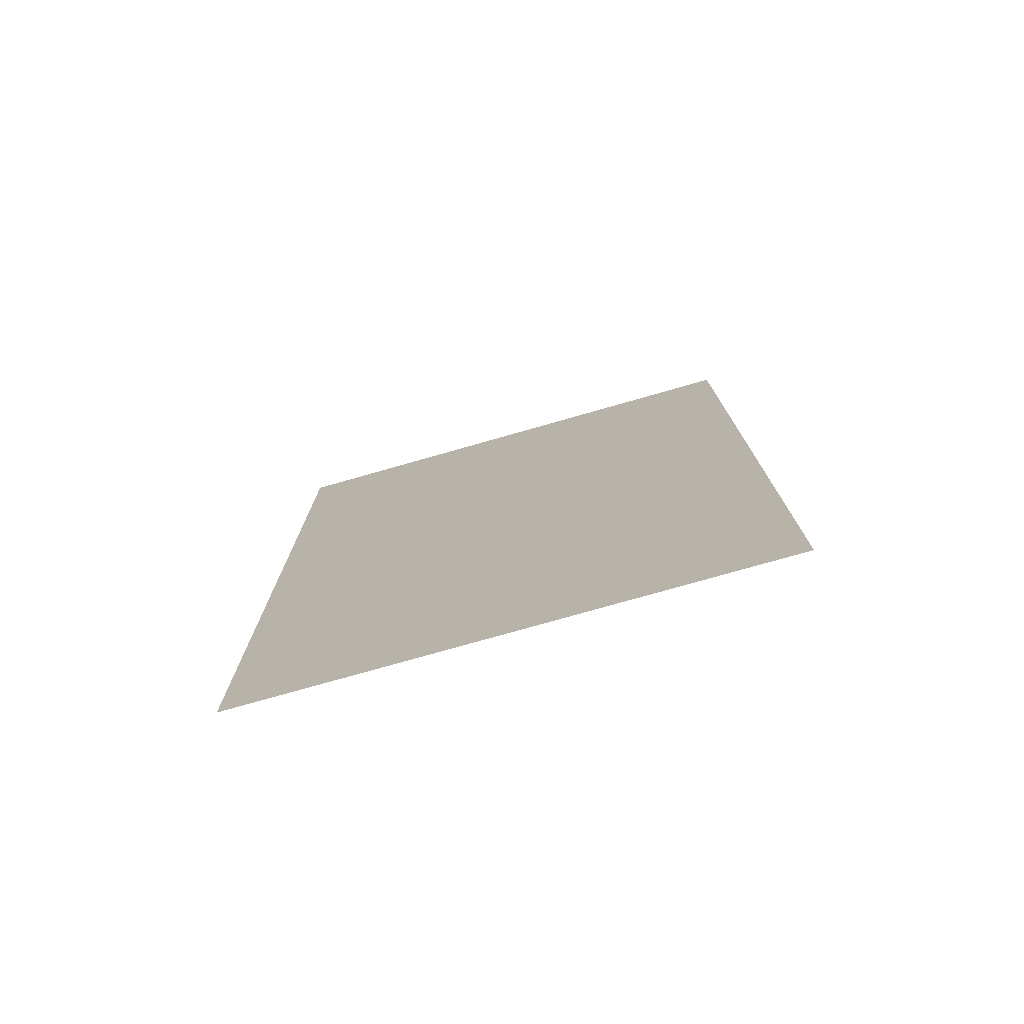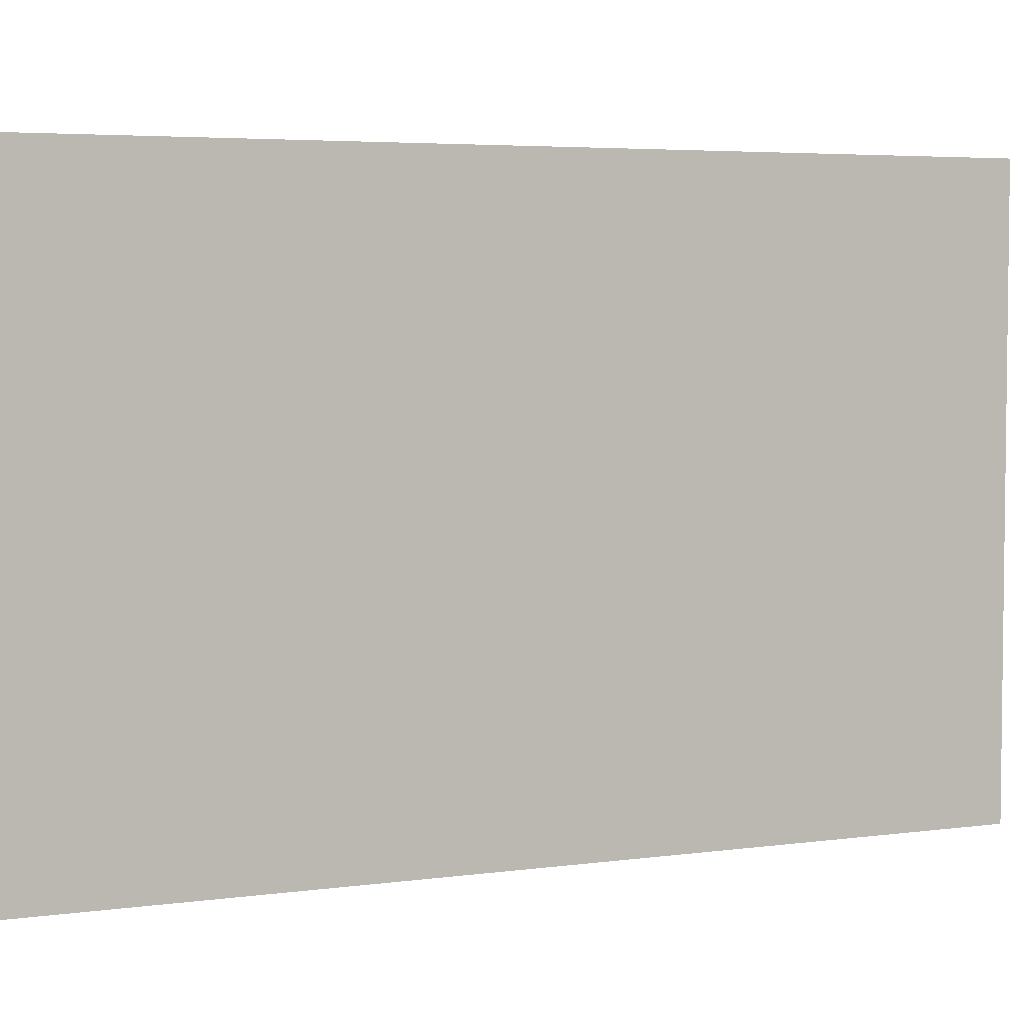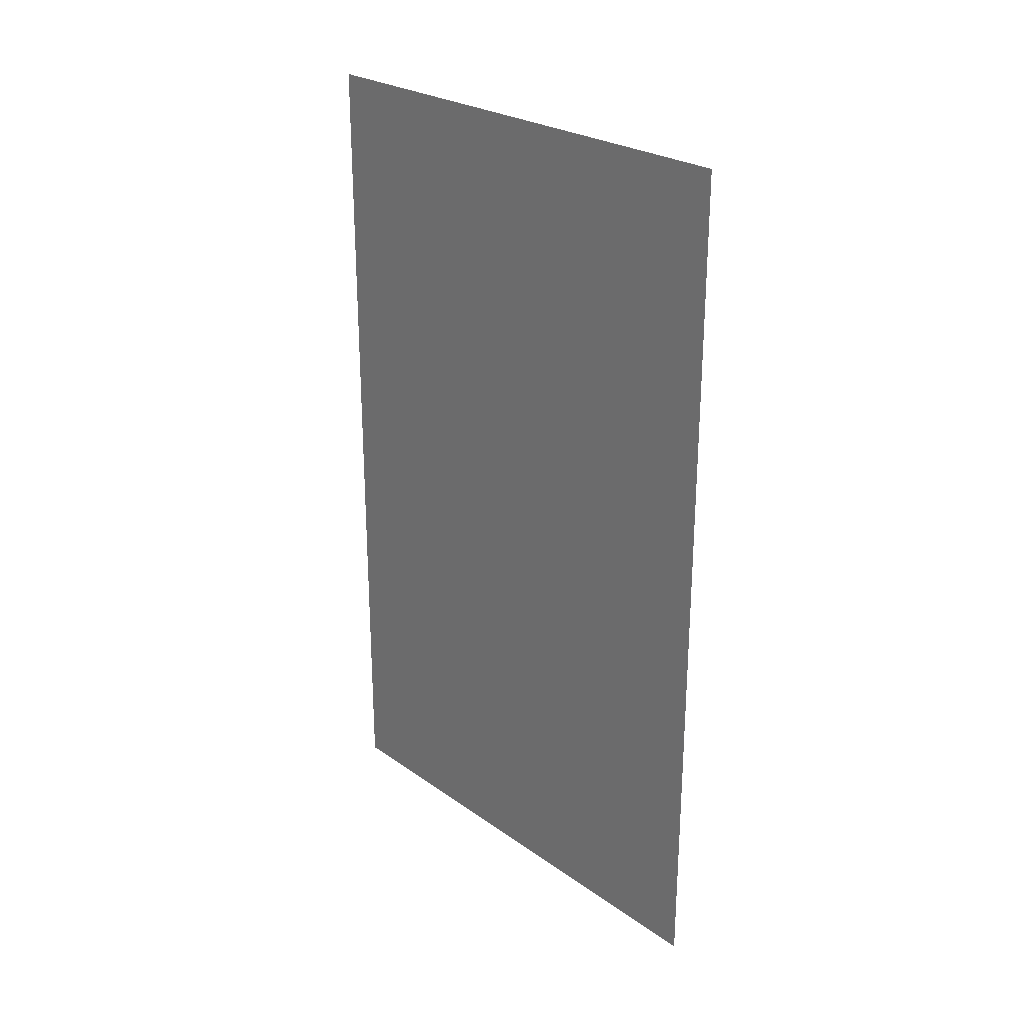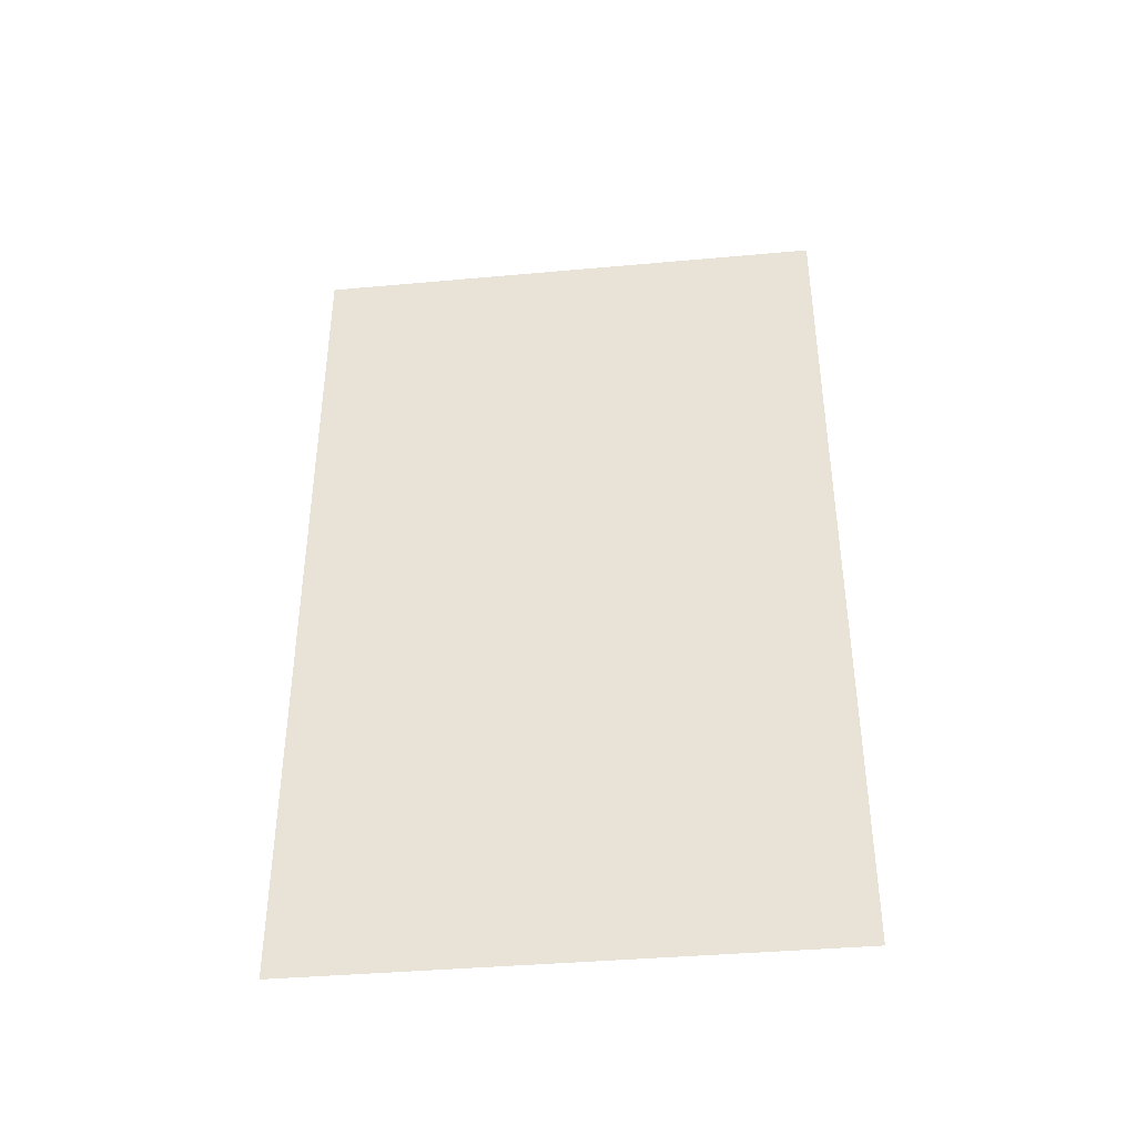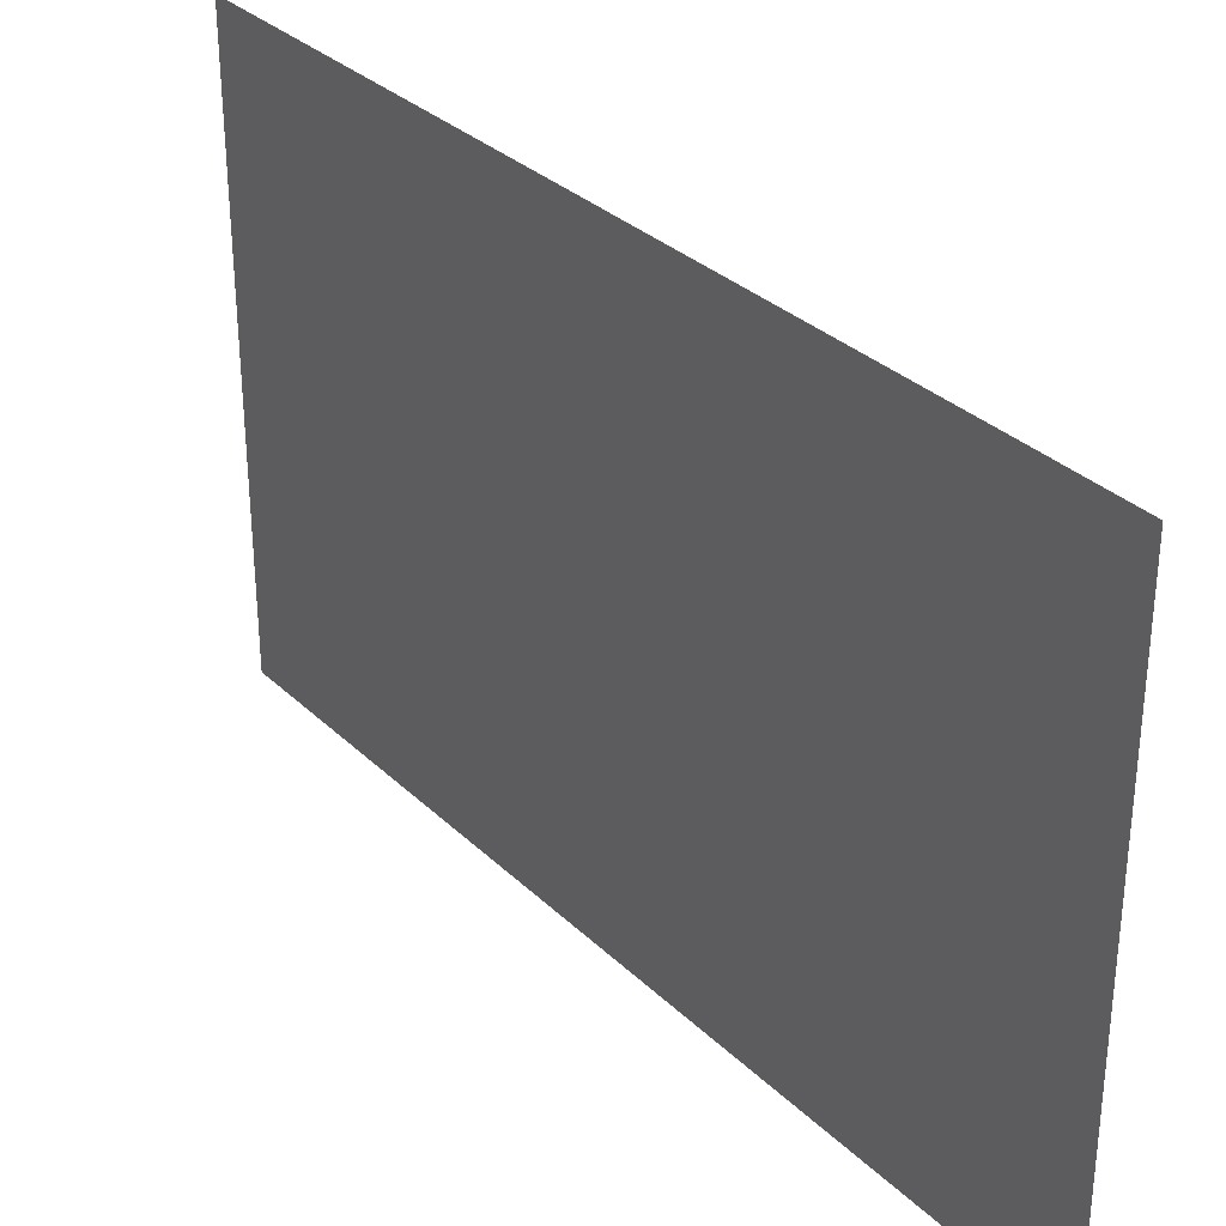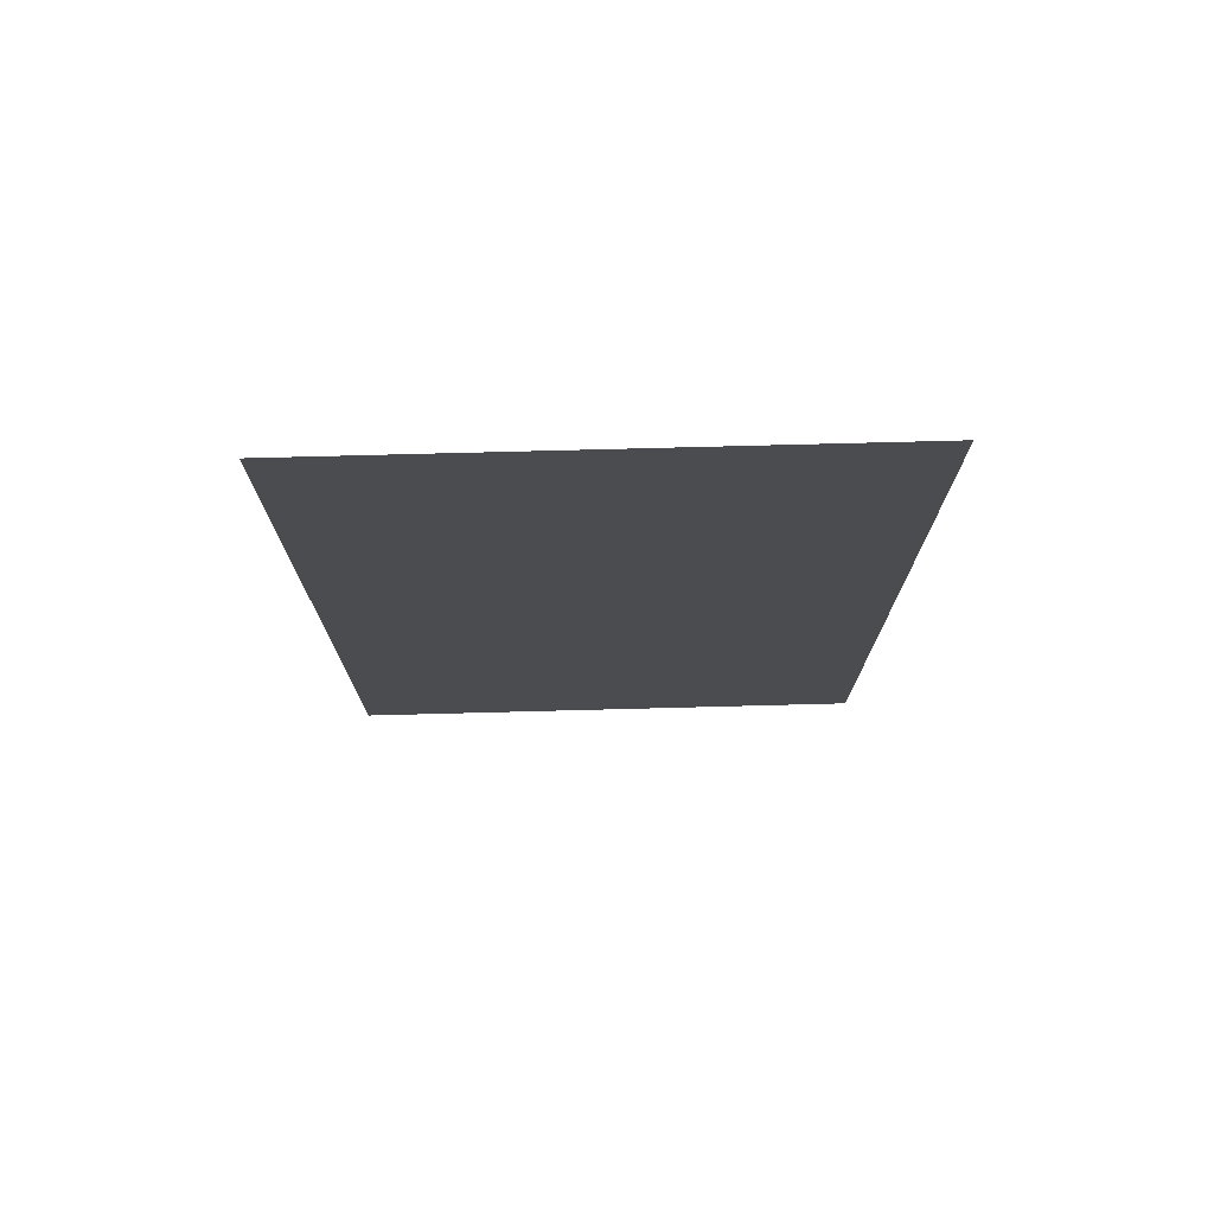
<metadata>
{"format":"obj","ext":"obj","renderer":"f3d","projection":"perspective","resolution":1024,"background":"white","views":[{"elev":-76.2,"azim":-74.1,"up":"+Y"},{"elev":4.5,"azim":65.5,"up":"+Z"},{"elev":25.6,"azim":138.2,"up":"+Y"},{"elev":-39.5,"azim":-83.6,"up":"+Y"},{"elev":31.9,"azim":142.7,"up":"+Z"},{"elev":74.7,"azim":-91.5,"up":"+Y"}]}
</metadata>
<code>
v -20.99 27.45 0.7
v -20.98 29.56 0.7
v -20.99 27.45 2
v -20.98 29.56 2
f 1 2 3
f 2 3 4

</code>
